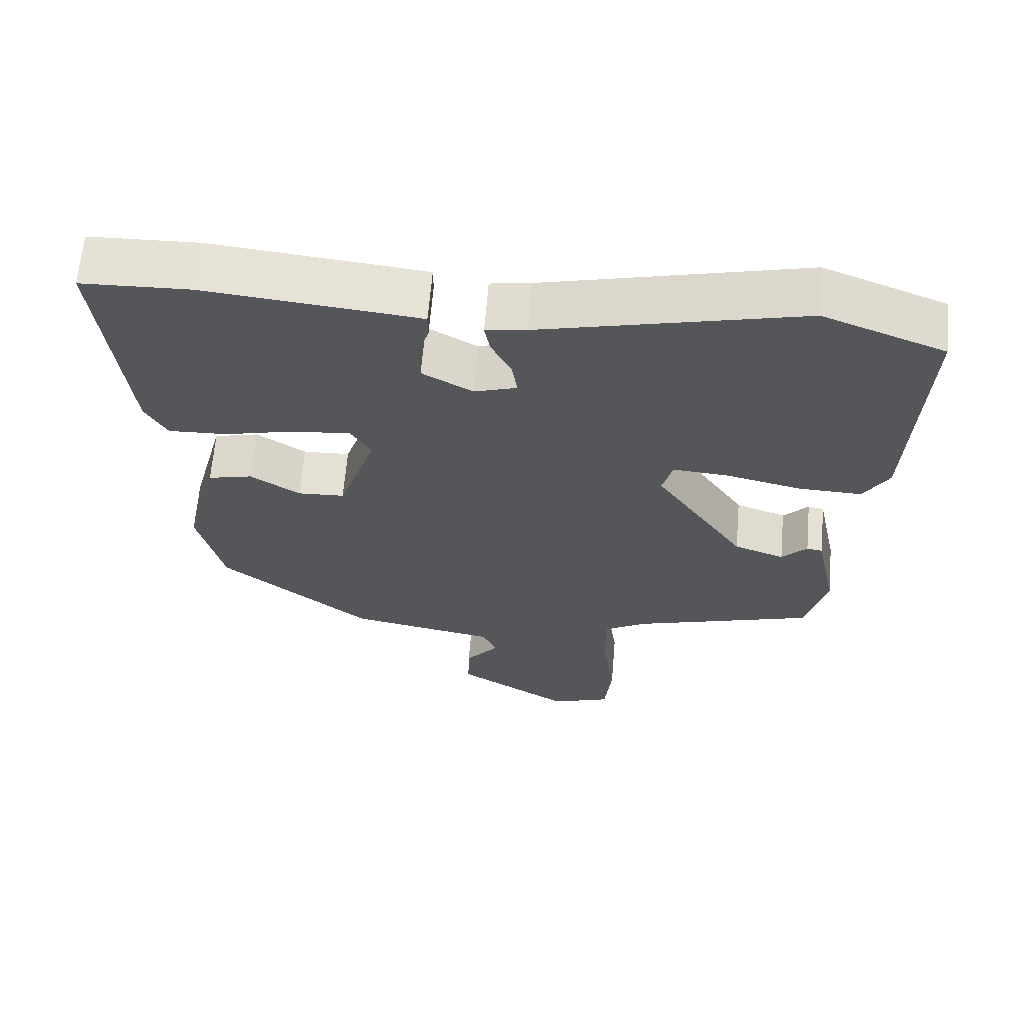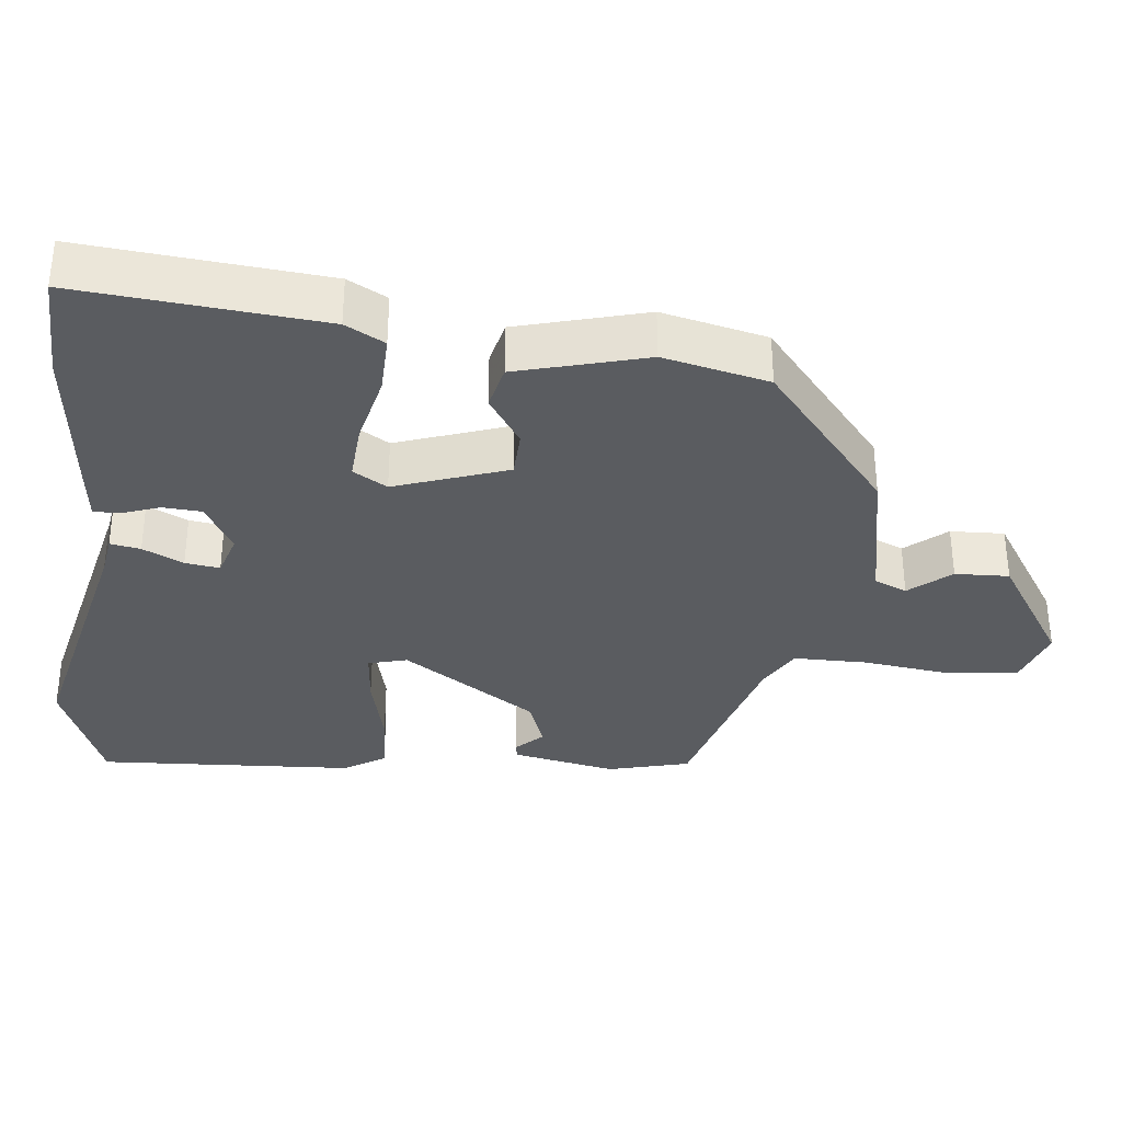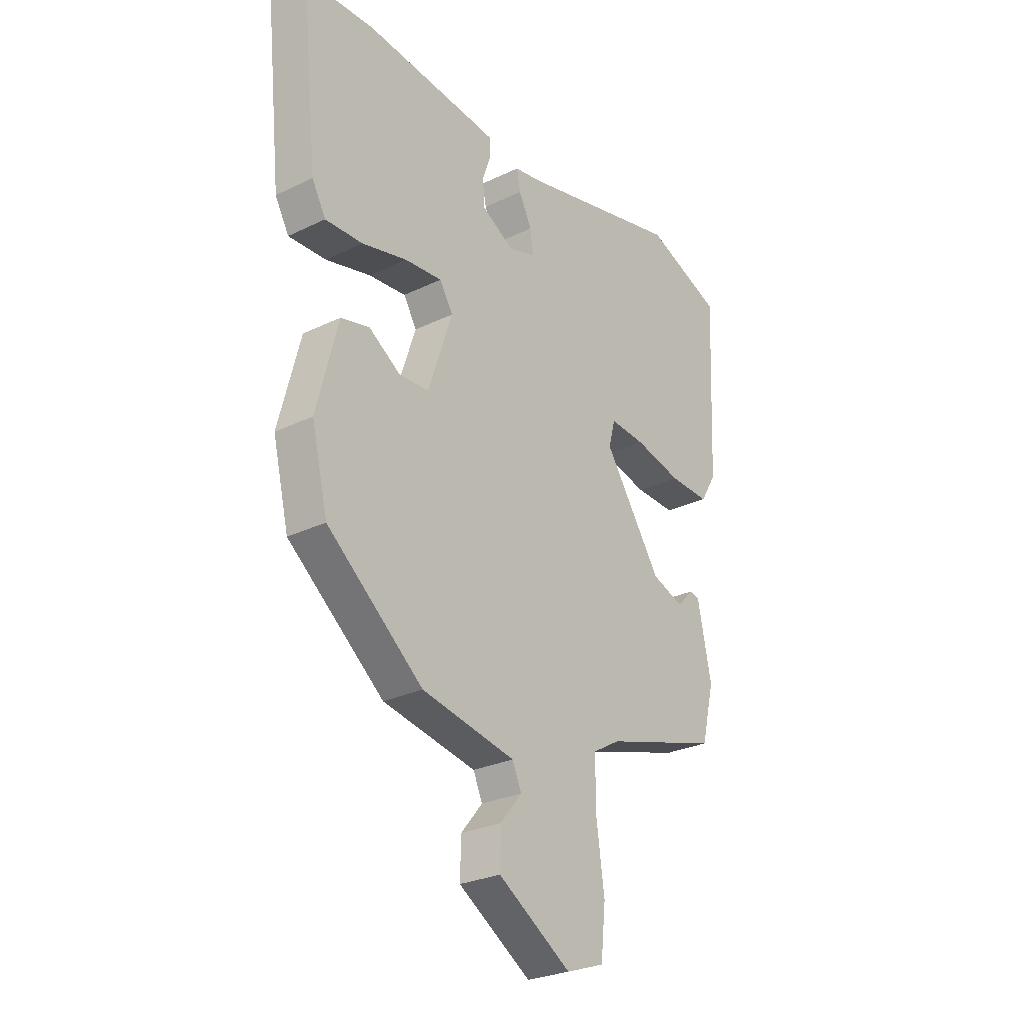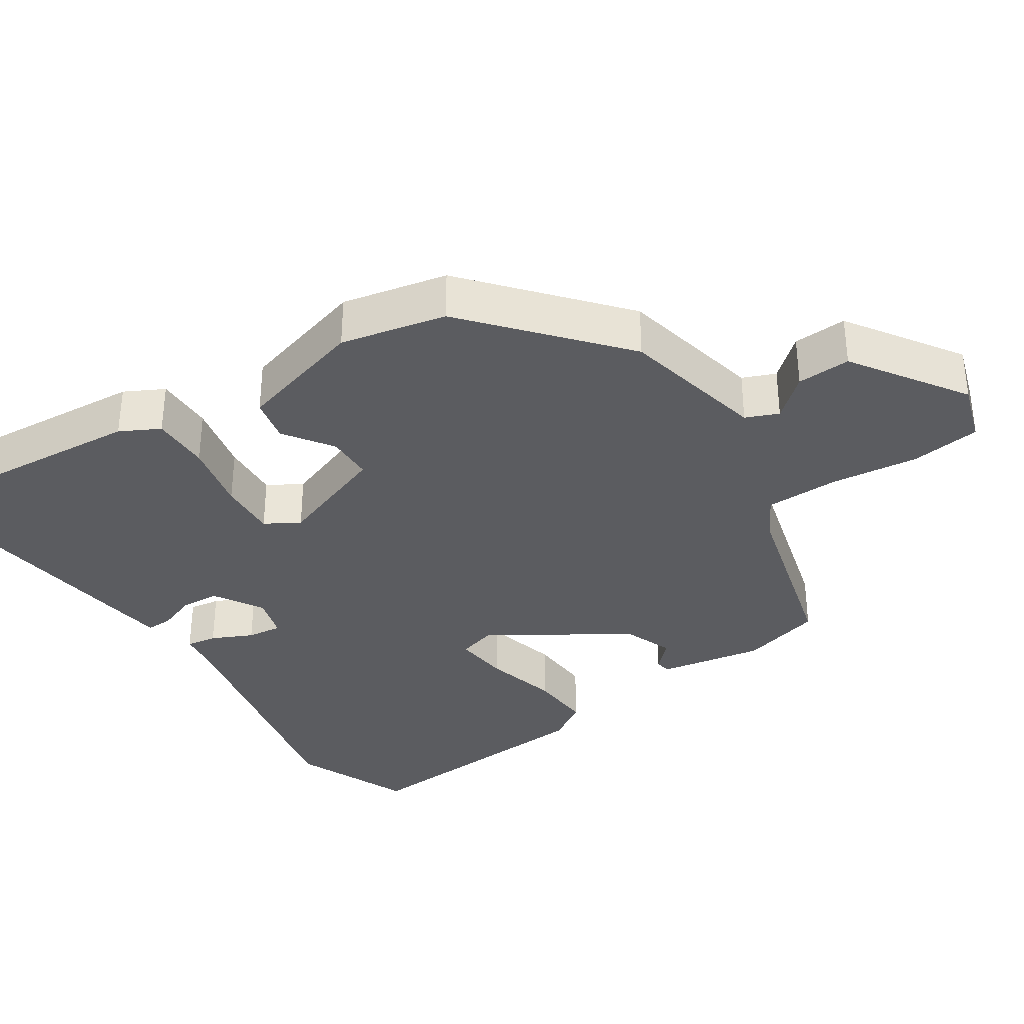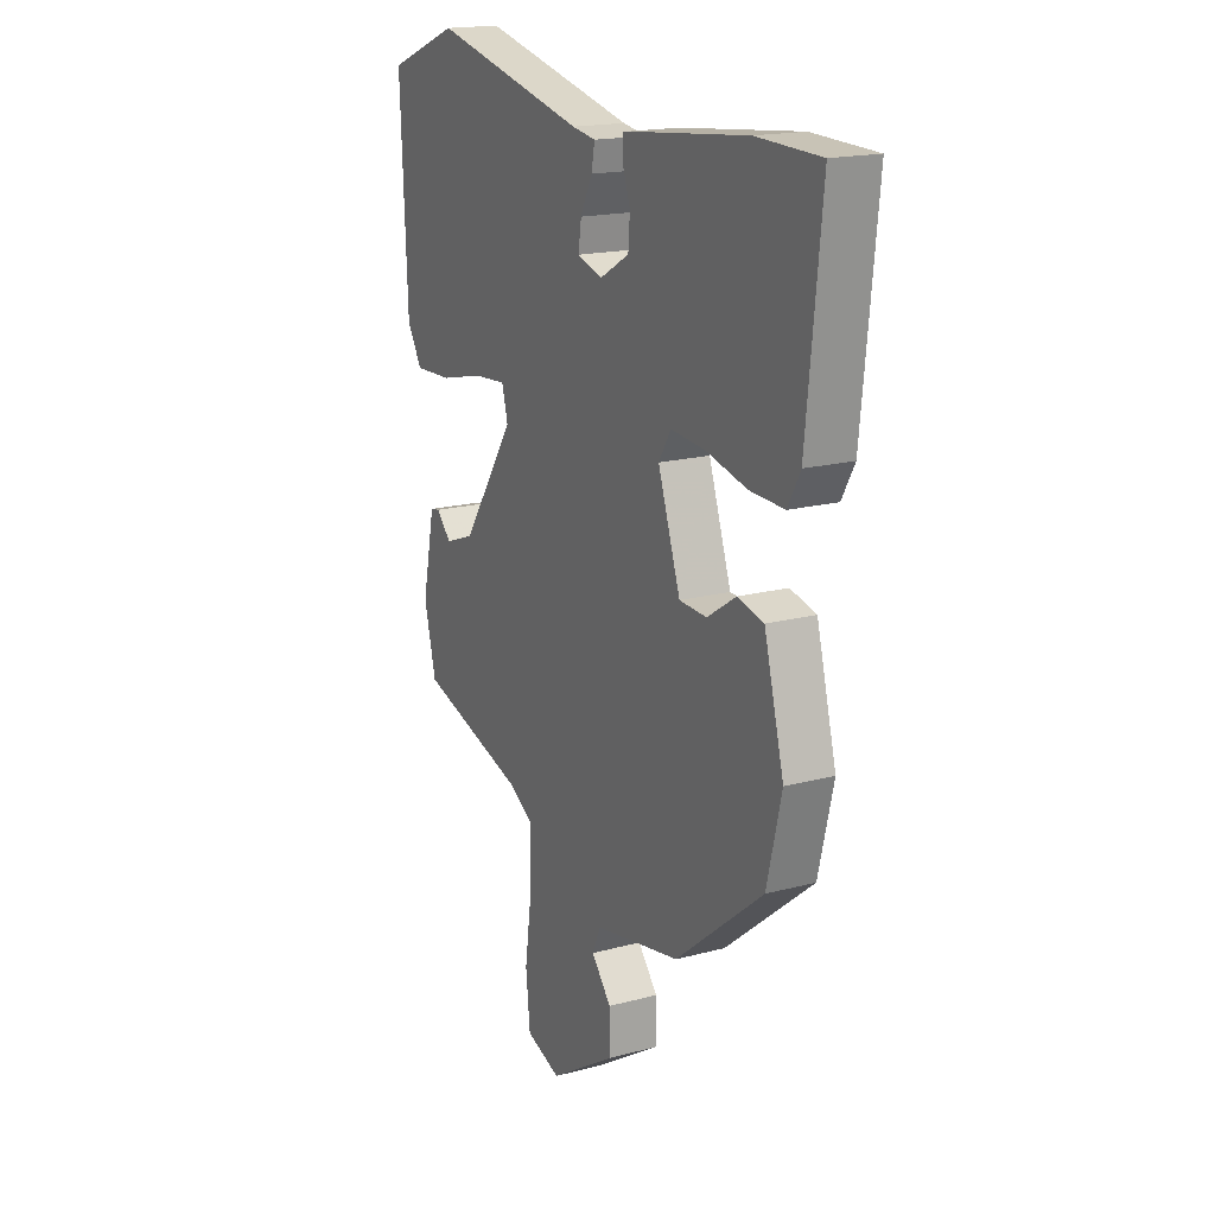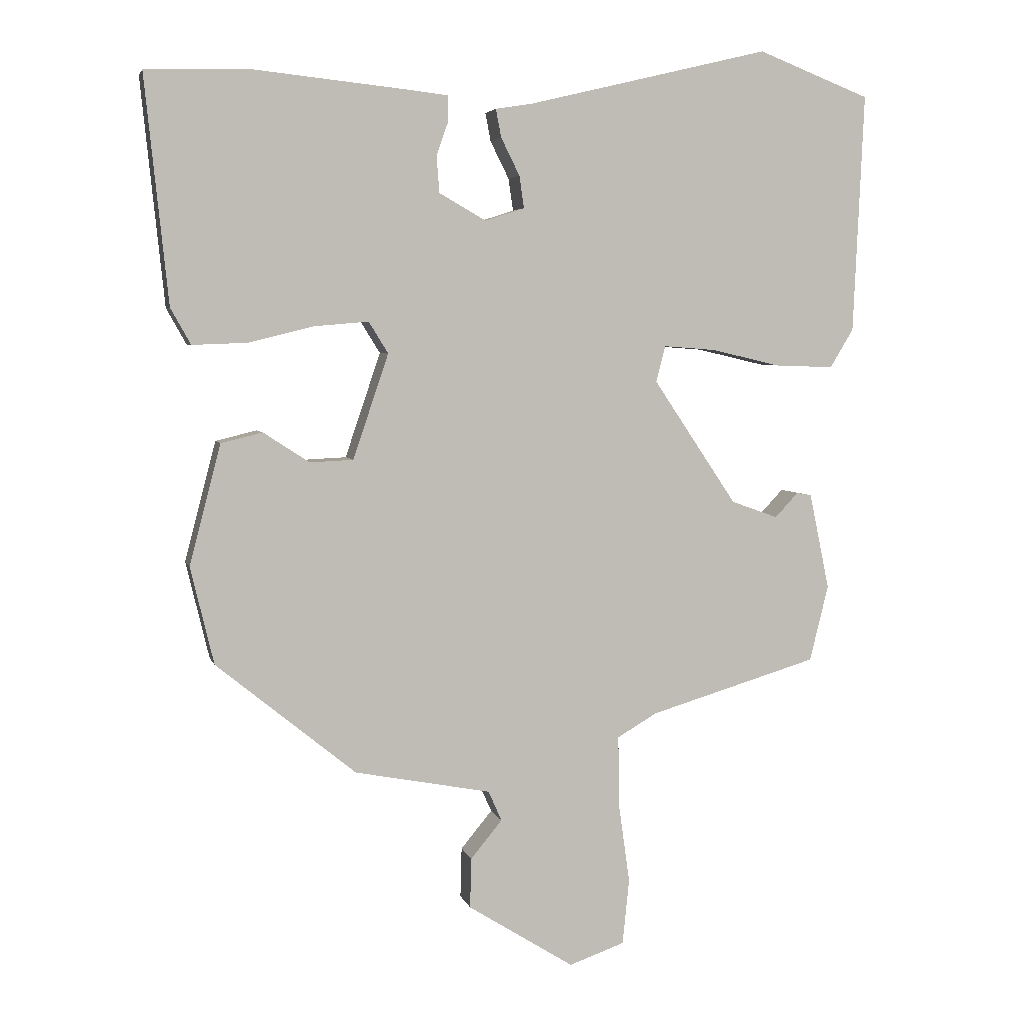
<metadata>
{"format":"obj","ext":"obj","renderer":"f3d","projection":"perspective","resolution":1024,"background":"white","views":[{"elev":64.4,"azim":-175.2,"up":"+Z"},{"elev":-34.3,"azim":84.4,"up":"+Y"},{"elev":-27.1,"azim":126.9,"up":"+Z"},{"elev":-34.8,"azim":124.9,"up":"+Y"},{"elev":17.7,"azim":62.2,"up":"+Z"},{"elev":4.6,"azim":166.5,"up":"+Z"}]}
</metadata>
<code>
v -0.538 0.07 0.485
v -0.37 0.07 0.55
v -0.009 0.07 0.463
v 0.047 0.07 0.454
v 0.039 0.07 0.412
v 0.011 0.07 0.356
v 0.004 0.07 0.308
v 0.063 0.07 0.289
v 0.133 0.07 0.329
v 0.137 0.07 0.383
v 0.119 0.07 0.435
v 0.119 0.07 0.472
v 0.181 0.07 0.479
v 0.415 0.07 0.503
v 0.566 0.07 0.498
v 0.531 0.07 0.159
v 0.501 0.07 0.105
v 0.419 0.07 0.108
v 0.321 0.07 0.132
v 0.24 0.07 0.139
v 0.211 0.07 0.092
v 0.264 0.07 -0.065
v 0.329 0.07 -0.068
v 0.398 0.07 -0.023
v 0.46 0.07 -0.038
v 0.507 0.07 -0.218
v 0.472 0.07 -0.364
v 0.263 0.07 -0.534
v 0.059 0.07 -0.573
v 0.039 0.07 -0.618
v 0.086 0.07 -0.675
v 0.088 0.07 -0.75
v -0.071 0.07 -0.85
v -0.154 0.07 -0.821
v -0.164 0.07 -0.723
v -0.147 0.07 -0.601
v -0.146 0.07 -0.498
v -0.206 0.07 -0.463
v -0.458 0.07 -0.388
v -0.486 0.07 -0.274
v -0.456 0.07 -0.13
v -0.434 0.07 -0.126
v -0.399 0.07 -0.163
v -0.329 0.07 -0.138
v -0.204 0.07 0.048
v -0.218 0.07 0.102
v -0.296 0.07 0.096
v -0.399 0.07 0.072
v -0.487 0.07 0.069
v -0.522 0.07 0.127
v -0.538 0 0.485
v -0.37 0 0.55
v -0.009 0 0.463
v 0.047 0 0.454
v 0.039 0 0.412
v 0.011 0 0.356
v 0.004 0 0.308
v 0.063 0 0.289
v 0.133 0 0.329
v 0.137 0 0.383
v 0.119 0 0.435
v 0.119 0 0.472
v 0.181 0 0.479
v 0.415 0 0.503
v 0.566 0 0.498
v 0.531 0 0.159
v 0.501 0 0.105
v 0.419 0 0.108
v 0.321 0 0.132
v 0.24 0 0.139
v 0.211 0 0.092
v 0.264 0 -0.065
v 0.329 0 -0.068
v 0.398 0 -0.023
v 0.46 0 -0.038
v 0.507 0 -0.218
v 0.472 0 -0.364
v 0.263 0 -0.534
v 0.059 0 -0.573
v 0.039 0 -0.618
v 0.086 0 -0.675
v 0.088 0 -0.75
v -0.071 0 -0.85
v -0.154 0 -0.821
v -0.164 0 -0.723
v -0.147 0 -0.601
v -0.146 0 -0.498
v -0.206 0 -0.463
v -0.458 0 -0.388
v -0.486 0 -0.274
v -0.456 0 -0.13
v -0.434 0 -0.126
v -0.399 0 -0.163
v -0.329 0 -0.138
v -0.204 0 0.048
v -0.218 0 0.102
v -0.296 0 0.096
v -0.399 0 0.072
v -0.487 0 0.069
v -0.522 0 0.127
f 1 2 3
f 50 1 3
f 49 50 3
f 48 49 3
f 47 48 3
f 4 5 6
f 3 4 6
f 47 3 6
f 46 47 6
f 45 46 6 7
f 44 45 7 8
f 41 42 43
f 40 41 43
f 39 40 43
f 38 39 43
f 37 38 43 44
f 34 35 36
f 33 34 36
f 32 33 36
f 31 32 36
f 30 31 36
f 29 30 36 37
f 28 29 37
f 27 28 37
f 26 27 37
f 25 26 37
f 24 25 37
f 23 24 37
f 22 23 37 44
f 17 18 19
f 16 17 19
f 15 16 19
f 14 15 19
f 13 14 19
f 12 13 19
f 11 12 19
f 10 11 19
f 9 10 19 20
f 8 9 20 21
f 8 21 22 44
f 53 52 51
f 53 51 100
f 53 100 99
f 53 99 98
f 53 98 97
f 56 55 54
f 56 54 53
f 56 53 97
f 56 97 96
f 57 56 96 95
f 58 57 95 94
f 93 92 91
f 93 91 90
f 93 90 89
f 93 89 88
f 94 93 88 87
f 86 85 84
f 86 84 83
f 86 83 82
f 86 82 81
f 86 81 80
f 87 86 80 79
f 87 79 78
f 87 78 77
f 87 77 76
f 87 76 75
f 87 75 74
f 87 74 73
f 94 87 73 72
f 69 68 67
f 69 67 66
f 69 66 65
f 69 65 64
f 69 64 63
f 69 63 62
f 69 62 61
f 69 61 60
f 70 69 60 59
f 71 70 59 58
f 94 72 71 58
f 1 51 52 2
f 2 52 53 3
f 3 53 54 4
f 4 54 55 5
f 5 55 56 6
f 6 56 57 7
f 7 57 58 8
f 8 58 59 9
f 9 59 60 10
f 10 60 61 11
f 11 61 62 12
f 12 62 63 13
f 13 63 64 14
f 14 64 65 15
f 15 65 66 16
f 16 66 67 17
f 17 67 68 18
f 18 68 69 19
f 19 69 70 20
f 20 70 71 21
f 21 71 72 22
f 22 72 73 23
f 23 73 74 24
f 24 74 75 25
f 25 75 76 26
f 26 76 77 27
f 27 77 78 28
f 28 78 79 29
f 29 79 80 30
f 30 80 81 31
f 31 81 82 32
f 32 82 83 33
f 33 83 84 34
f 34 84 85 35
f 35 85 86 36
f 36 86 87 37
f 37 87 88 38
f 38 88 89 39
f 39 89 90 40
f 40 90 91 41
f 41 91 92 42
f 42 92 93 43
f 43 93 94 44
f 44 94 95 45
f 45 95 96 46
f 46 96 97 47
f 47 97 98 48
f 48 98 99 49
f 49 99 100 50
f 50 100 51 1

</code>
